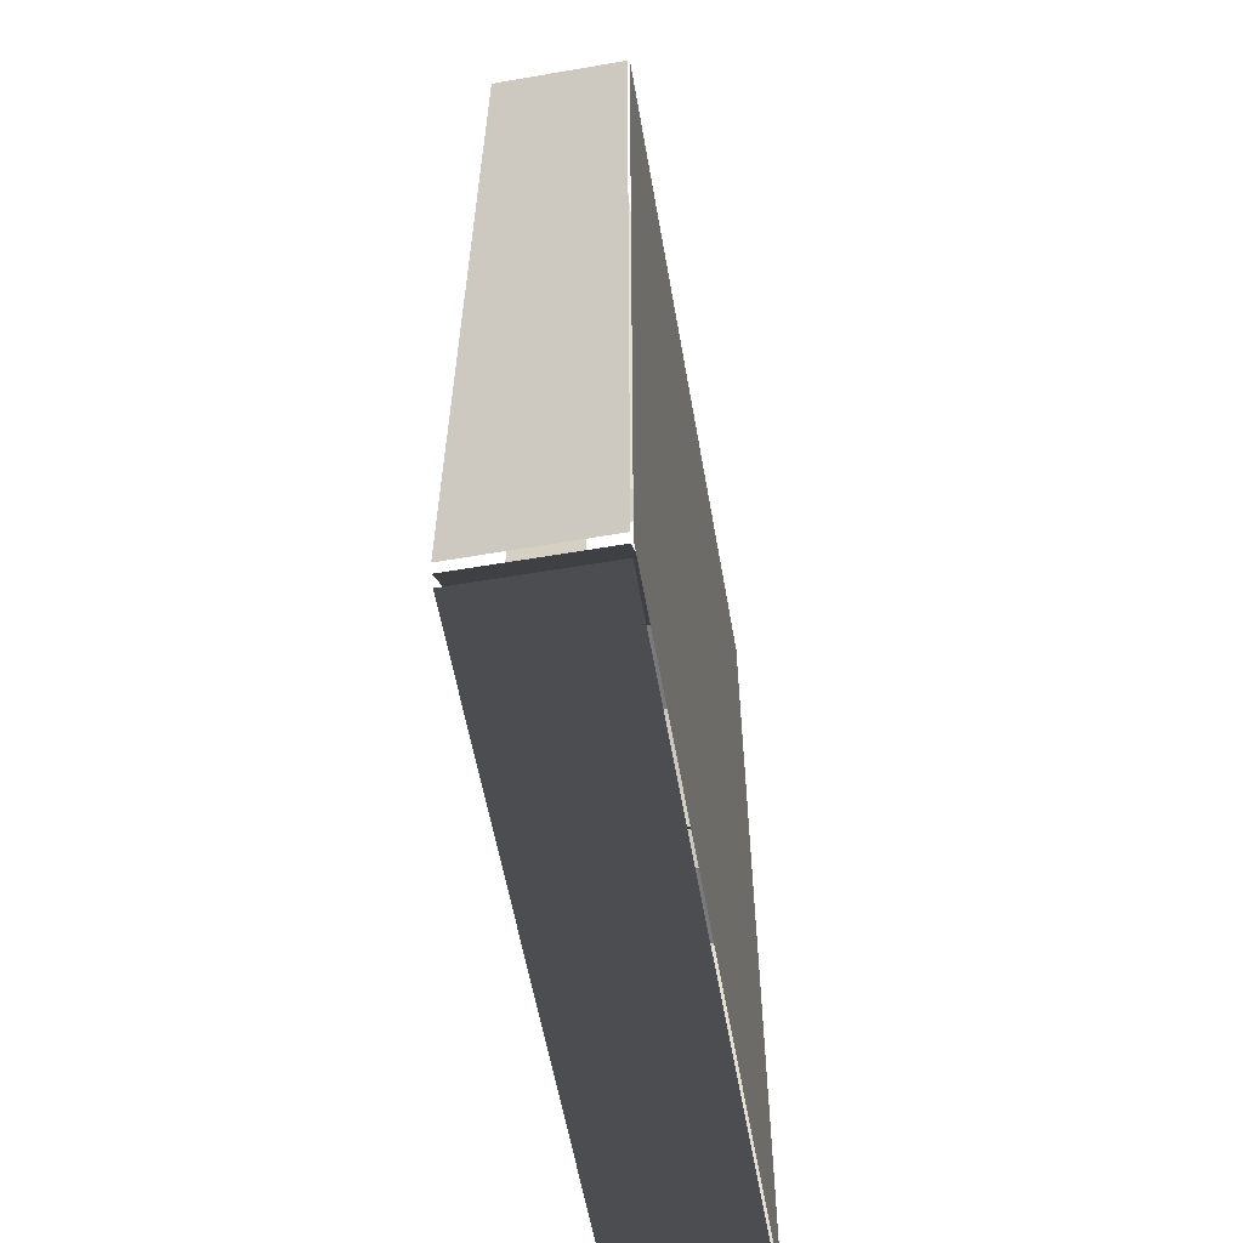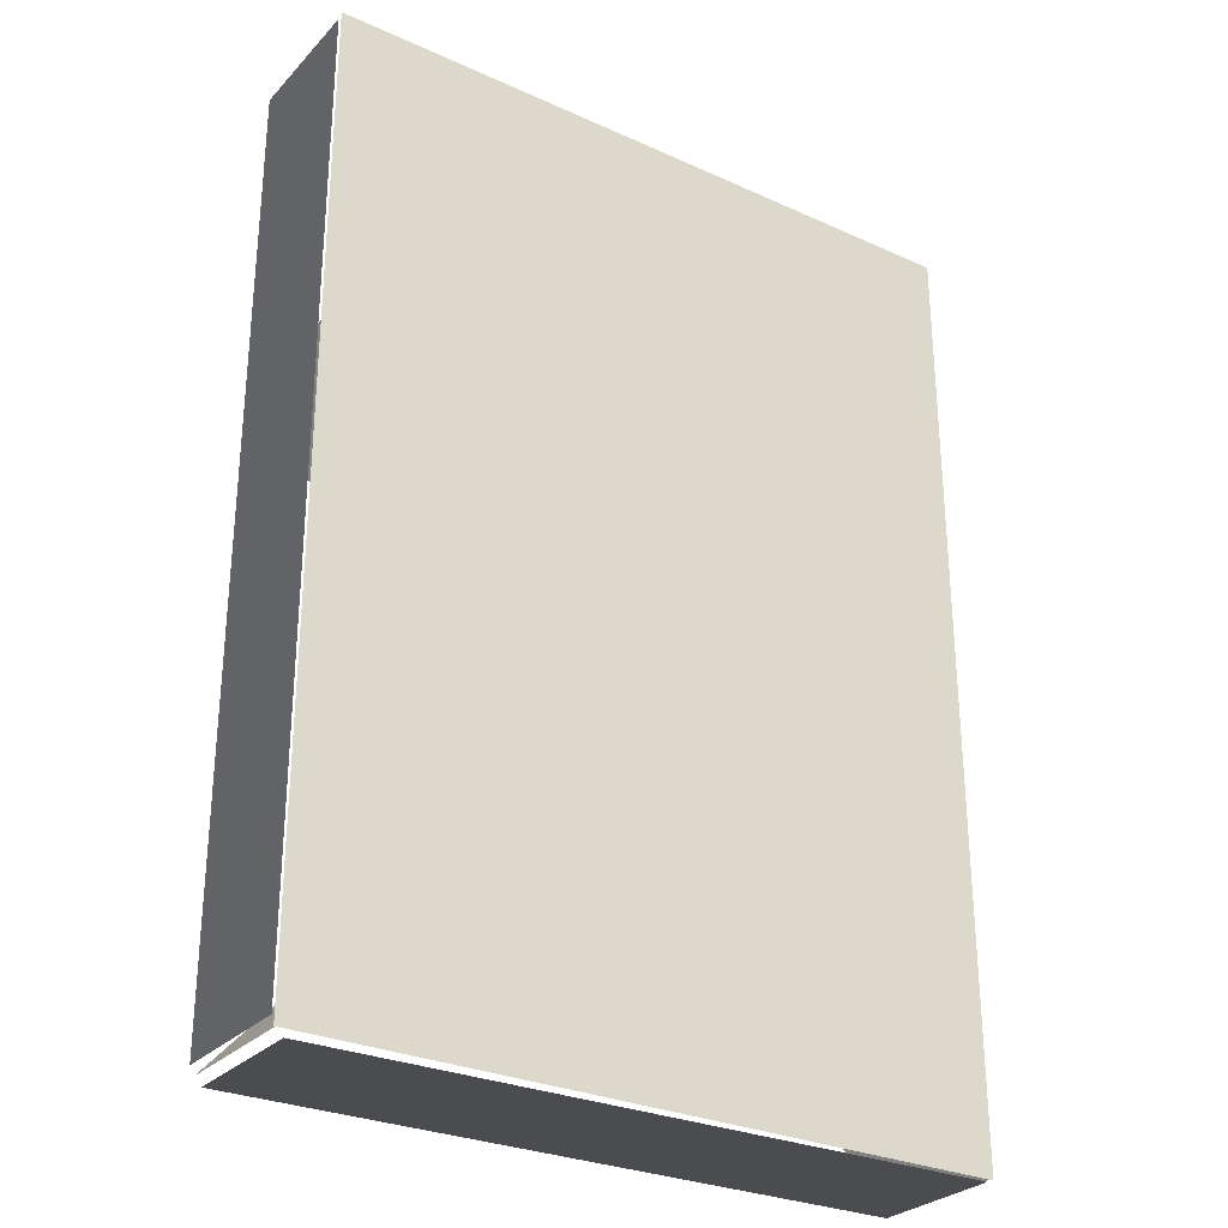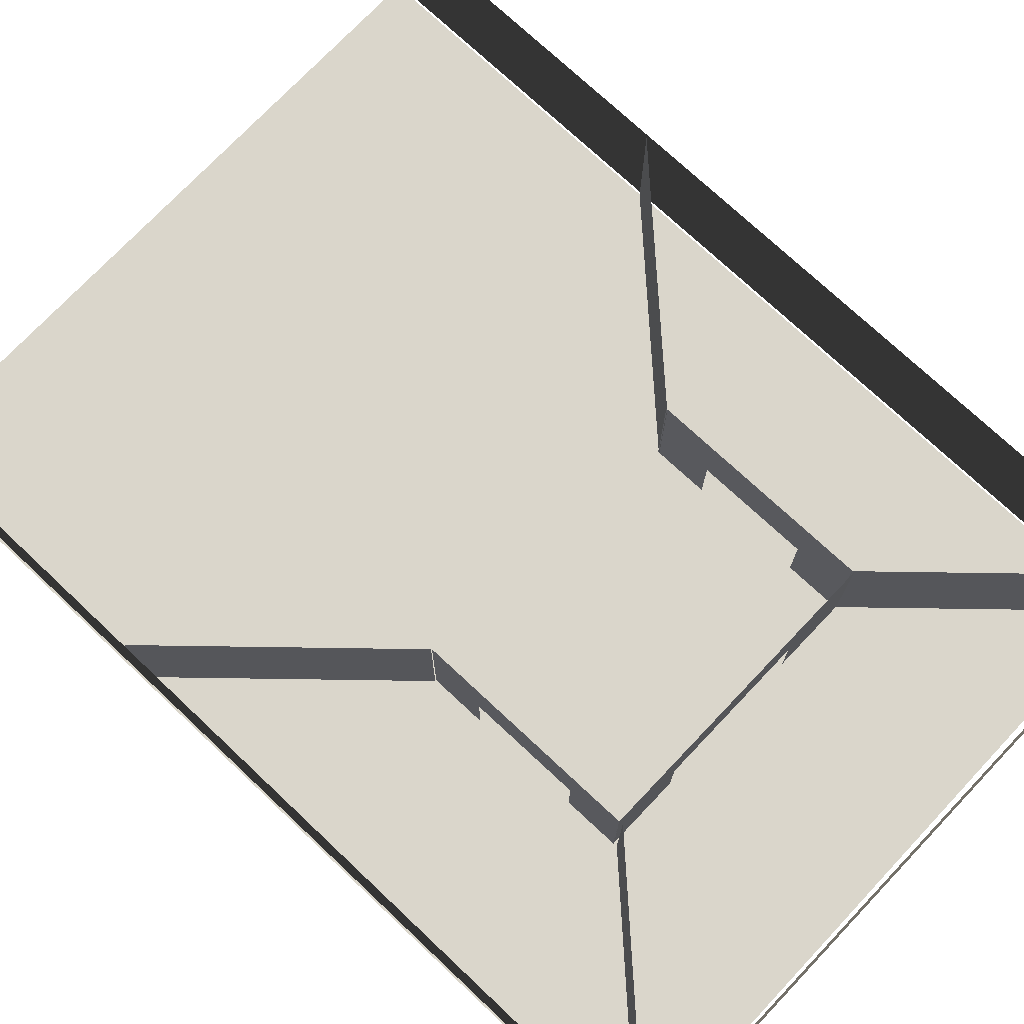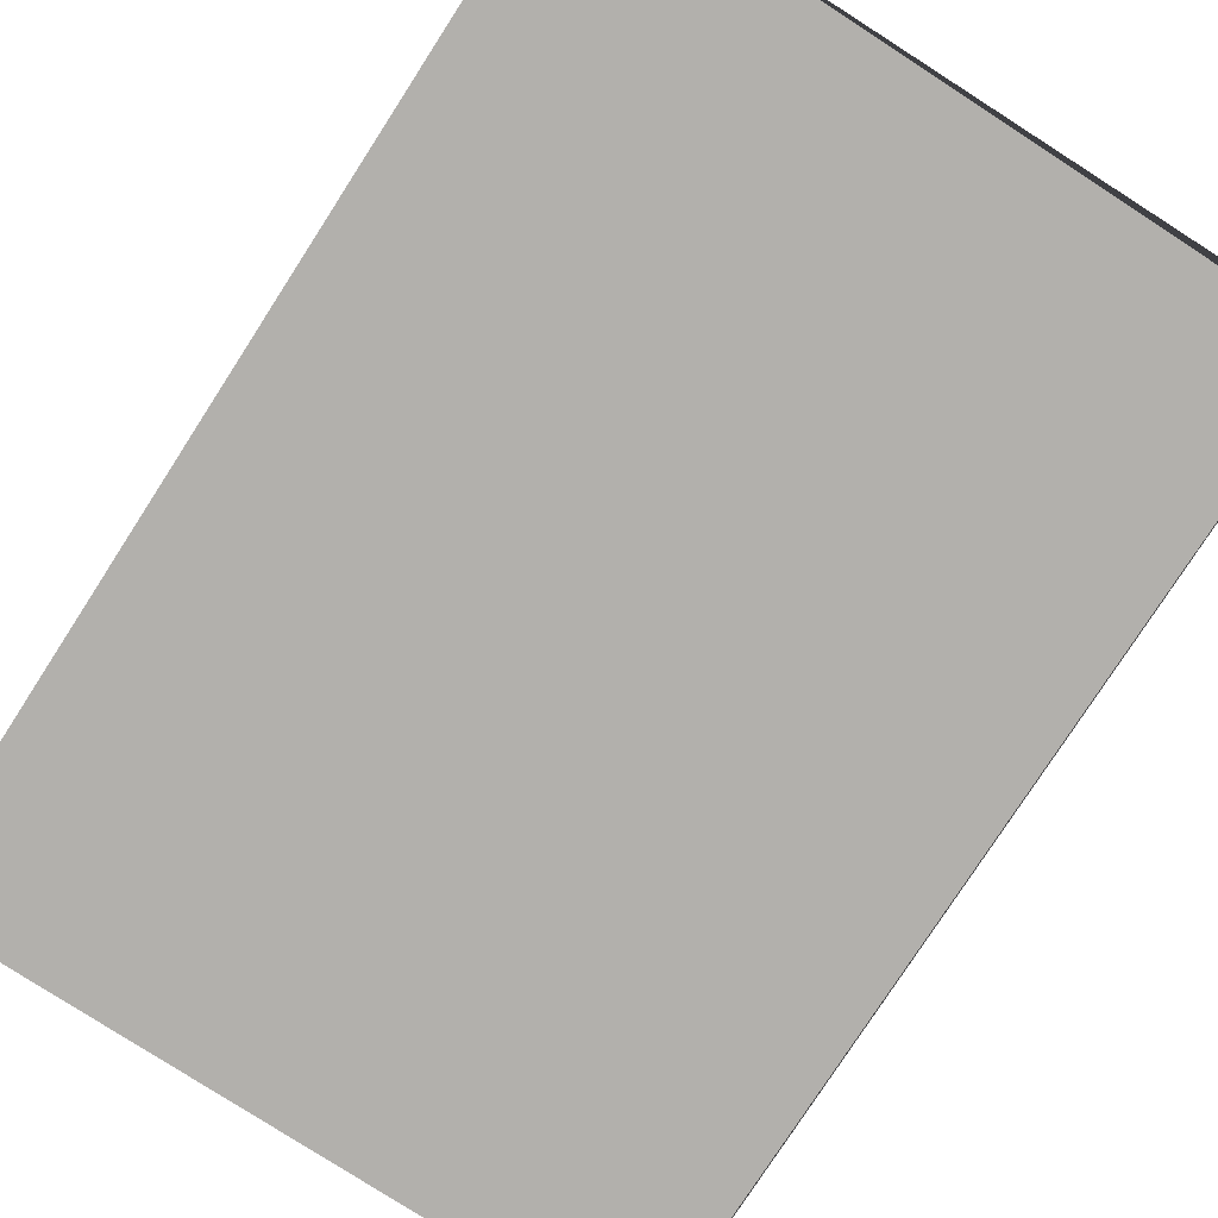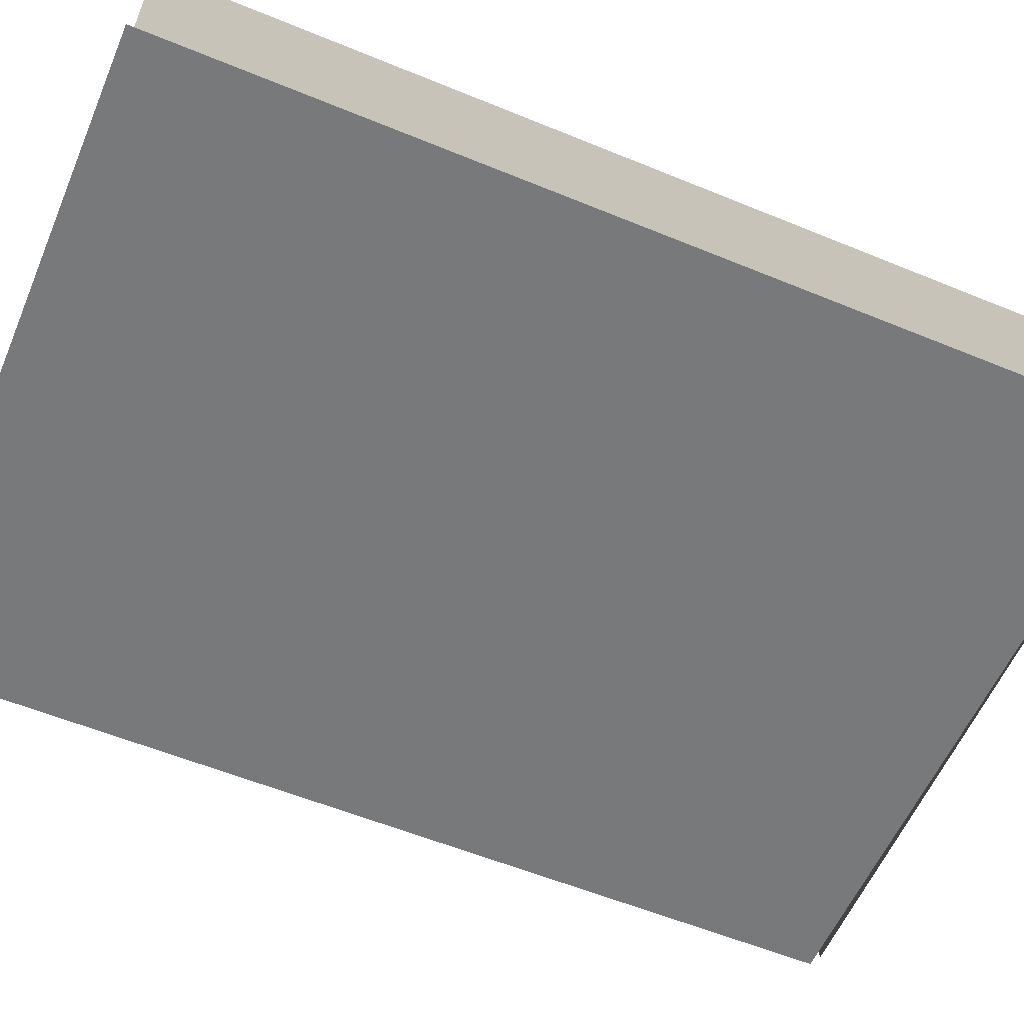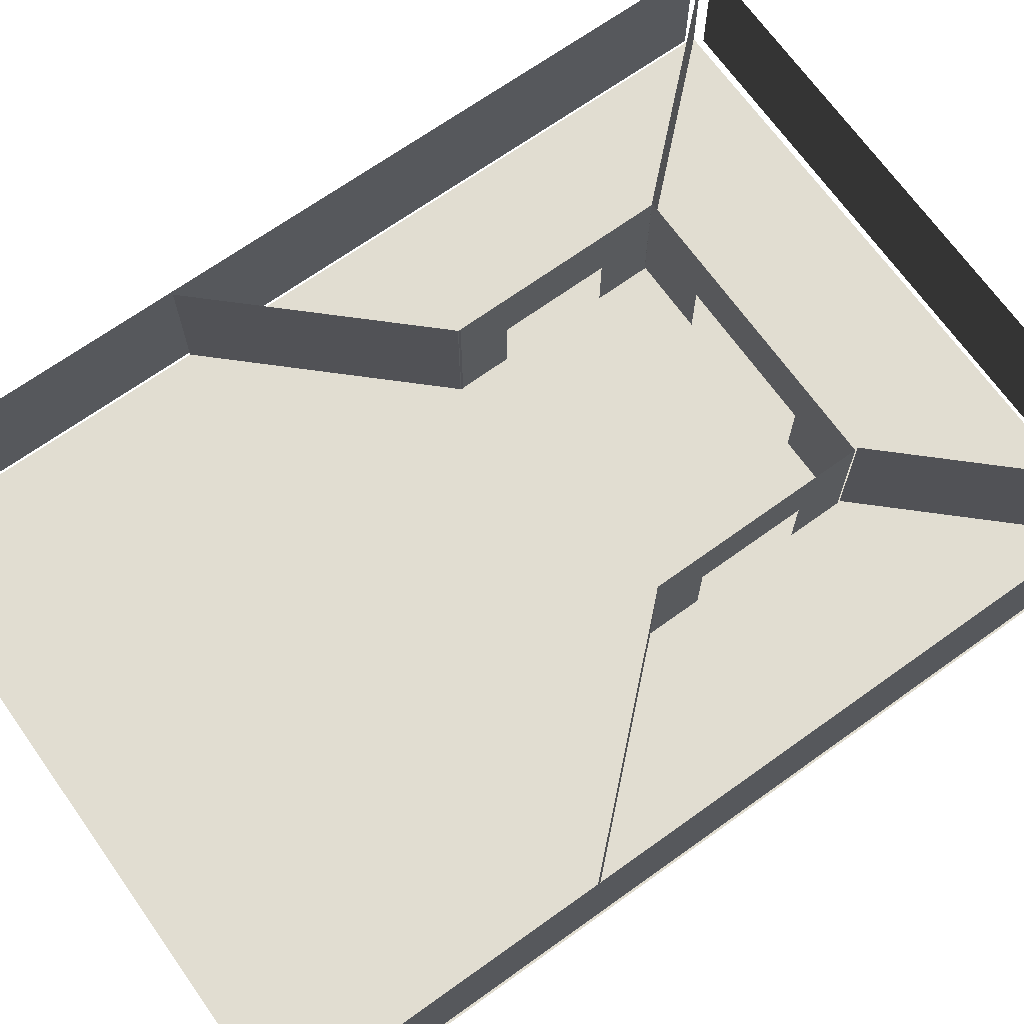
<metadata>
{"format":"obj","ext":"obj","renderer":"f3d","projection":"perspective","resolution":1024,"background":"white","views":[{"elev":-59.0,"azim":-80.0,"up":"+Z"},{"elev":-28.9,"azim":-34.0,"up":"+Z"},{"elev":74.0,"azim":133.3,"up":"+Y"},{"elev":-78.6,"azim":147.1,"up":"+Y"},{"elev":-57.7,"azim":66.9,"up":"+Y"},{"elev":68.8,"azim":54.4,"up":"+Y"}]}
</metadata>
<code>
v  -349.3 0 492.4
v  -174.3 0 492.4
v  -174.3 0 247.7
v  -349.3 0 247.7
v  0.6323 0 492.4
v  0.6323 0 247.7
v  175.6 0 492.4
v  175.6 0 247.7
v  350.6 0 492.4
v  350.6 0 247.7
v  -174.3 0 3.097
v  -349.3 0 3.097
v  0.6323 0 3.097
v  175.6 0 3.097
v  350.6 0 3.097
v  -174.3 0 -241.5
v  -349.3 0 -241.5
v  0.6323 0 -241.5
v  175.6 0 -241.5
v  350.6 0 -241.5
v  -174.3 0 -486.2
v  -349.3 0 -486.2
v  0.6323 0 -486.2
v  175.6 0 -486.2
v  350.6 0 -486.2
o Plane001
g Plane001
f 1 2 3
f 3 4 1
f 2 5 6
f 6 3 2
f 5 7 8
f 8 6 5
f 7 9 10
f 10 8 7
f 4 3 11
f 11 12 4
f 3 6 13
f 13 11 3
f 6 8 14
f 14 13 6
f 8 10 15
f 15 14 8
f 12 11 16
f 16 17 12
f 11 13 18
f 18 16 11
f 13 14 19
f 19 18 13
f 14 15 20
f 20 19 14
f 17 16 21
f 21 22 17
f 16 18 23
f 23 21 16
f 18 19 24
f 24 23 18
f 19 20 25
f 25 24 19
v  -205.2 2.207 -330.8
v  -158.1 2.223 -279.4
v  -205.2 36.55 -330.8
v  -158.2 36.57 -279.4
v  -205.2 70.89 -330.8
v  -158.2 70.91 -279.4
v  -205.3 105.2 -330.8
v  -158.2 105.3 -279.4
v  -205.3 139.6 -330.8
v  -158.2 139.6 -279.4
v  -252.2 2.19 -382.1
v  -252.3 36.53 -382.1
v  -252.3 70.87 -382.1
v  -252.3 105.2 -382.1
v  -252.4 139.6 -382.1
v  -299.3 2.173 -433.5
v  -299.3 36.52 -433.5
v  -299.4 70.86 -433.5
v  -299.4 105.2 -433.5
v  -299.4 139.5 -433.5
v  -346.4 2.156 -484.9
v  -346.4 36.5 -484.9
v  -346.4 70.84 -484.9
v  -346.4 105.2 -484.9
v  -346.5 139.5 -484.9
o Plane003
g Plane003
f 26 27 28
f 29 28 27
f 28 29 30
f 31 30 29
f 30 31 32
f 33 32 31
f 32 33 34
f 35 34 33
f 36 26 37
f 28 37 26
f 37 28 38
f 30 38 28
f 38 30 39
f 32 39 30
f 39 32 40
f 34 40 32
f 41 36 42
f 37 42 36
f 42 37 43
f 38 43 37
f 43 38 44
f 39 44 38
f 44 39 45
f 40 45 39
f 46 41 47
f 42 47 41
f 47 42 48
f 43 48 42
f 48 43 49
f 44 49 43
f 49 44 50
f 45 50 44
v  -158 3.406 -49.78
v  -157.9 37.41 -49.78
v  -158.2 37.41 -107.4
v  -158.3 3.409 -107.4
v  -157.9 71.41 -49.78
v  -158.1 71.41 -107.4
v  -157.8 105.4 -49.78
v  -158.1 105.4 -107.4
v  -157.8 139.4 -49.78
v  -158 139.4 -107.4
v  -158.4 105.4 -165.1
v  -158.4 71.42 -165.1
v  -158.3 139.4 -165.1
v  -158.6 105.4 -222.7
v  -158.7 71.42 -222.7
v  -158.6 139.4 -222.7
v  -158.8 3.414 -222.7
v  -158.7 37.42 -222.7
v  -159 37.42 -280.4
v  -159.1 3.417 -280.4
v  -158.9 71.42 -280.4
v  -158.9 105.4 -280.4
v  -158.8 139.4 -280.4
o Plane006
g Plane006
f 51 52 53
f 53 54 51
f 52 55 56
f 56 53 52
f 55 57 58
f 58 56 55
f 57 59 60
f 60 58 57
f 56 58 61
f 61 62 56
f 58 60 63
f 63 61 58
f 62 61 64
f 64 65 62
f 61 63 66
f 66 64 61
f 67 68 69
f 69 70 67
f 68 65 71
f 71 69 68
f 65 64 72
f 72 71 65
f 64 66 73
f 73 72 64
v  -204.5 2.823 -1.75
v  -156.6 2.805 -52.08
v  -204.5 36.84 -1.75
v  -156.6 36.82 -52.08
v  -204.4 70.86 -1.749
v  -156.6 70.84 -52.08
v  -204.4 104.9 -1.748
v  -156.5 104.9 -52.08
v  -204.4 138.9 -1.748
v  -156.5 138.9 -52.08
v  -252.4 2.841 48.58
v  -252.3 36.86 48.58
v  -252.3 70.87 48.58
v  -252.3 104.9 48.58
v  -252.2 138.9 48.58
v  -300.2 2.86 98.91
v  -300.2 36.88 98.91
v  -300.2 70.89 98.91
v  -300.1 104.9 98.91
v  -300.1 138.9 98.91
v  -348.1 2.878 149.2
v  -348.1 36.89 149.2
v  -348 70.91 149.2
v  -348 104.9 149.2
v  -348 138.9 149.2
o Plane009
g Plane009
f 74 75 76
f 77 76 75
f 76 77 78
f 79 78 77
f 78 79 80
f 81 80 79
f 80 81 82
f 83 82 81
f 84 74 85
f 76 85 74
f 85 76 86
f 78 86 76
f 86 78 87
f 80 87 78
f 87 80 88
f 82 88 80
f 89 84 90
f 85 90 84
f 90 85 91
f 86 91 85
f 91 86 92
f 87 92 86
f 92 87 93
f 88 93 87
f 94 89 95
f 90 95 89
f 95 90 96
f 91 96 90
f 96 91 97
f 92 97 91
f 97 92 98
f 93 98 92
v  300.7 2.207 104.9
v  347.8 2.223 156.3
v  300.7 36.55 104.9
v  347.7 36.57 156.3
v  300.6 70.89 104.9
v  347.7 70.91 156.3
v  300.6 105.2 104.9
v  347.7 105.3 156.3
v  300.6 139.6 104.9
v  347.6 139.6 156.3
v  253.6 2.19 53.55
v  253.6 36.53 53.55
v  253.6 70.87 53.55
v  253.6 105.2 53.55
v  253.5 139.6 53.55
v  206.6 2.173 2.16
v  206.6 36.52 2.16
v  206.5 70.86 2.16
v  206.5 105.2 2.16
v  206.5 139.5 2.16
v  159.5 2.156 -49.23
v  159.5 36.5 -49.23
v  159.5 70.84 -49.23
v  159.4 105.2 -49.23
v  159.4 139.5 -49.23
o Plane010
g Plane010
f 99 100 101
f 102 101 100
f 101 102 103
f 104 103 102
f 103 104 105
f 106 105 104
f 105 106 107
f 108 107 106
f 109 99 110
f 101 110 99
f 110 101 111
f 103 111 101
f 111 103 112
f 105 112 103
f 112 105 113
f 107 113 105
f 114 109 115
f 110 115 109
f 115 110 116
f 111 116 110
f 116 111 117
f 112 117 111
f 117 112 118
f 113 118 112
f 119 114 120
f 115 120 114
f 120 115 121
f 116 121 115
f 121 116 122
f 117 122 116
f 122 117 123
f 118 123 117
v  300.4 2.823 -434.9
v  348.3 2.805 -485.3
v  300.4 36.84 -434.9
v  348.3 36.82 -485.3
v  300.4 70.86 -434.9
v  348.3 70.84 -485.3
v  300.5 104.9 -434.9
v  348.3 104.9 -485.3
v  300.5 138.9 -434.9
v  348.4 138.9 -485.3
v  252.5 2.841 -384.6
v  252.6 36.86 -384.6
v  252.6 70.87 -384.6
v  252.6 104.9 -384.6
v  252.6 138.9 -384.6
v  204.7 2.86 -334.3
v  204.7 36.88 -334.3
v  204.7 70.89 -334.3
v  204.7 104.9 -334.3
v  204.8 138.9 -334.3
v  156.8 2.878 -284
v  156.8 36.89 -284
v  156.8 70.91 -283.9
v  156.9 104.9 -283.9
v  156.9 138.9 -283.9
o Plane011
g Plane011
f 124 125 126
f 127 126 125
f 126 127 128
f 129 128 127
f 128 129 130
f 131 130 129
f 130 131 132
f 133 132 131
f 134 124 135
f 126 135 124
f 135 126 136
f 128 136 126
f 136 128 137
f 130 137 128
f 137 130 138
f 132 138 130
f 139 134 140
f 135 140 134
f 140 135 141
f 136 141 135
f 141 136 142
f 137 142 136
f 142 137 143
f 138 143 137
f 144 139 145
f 140 145 139
f 145 140 146
f 141 146 140
f 146 141 147
f 142 147 141
f 147 142 148
f 143 148 142
v  158.5 3.406 -49.78
v  158.5 37.41 -49.78
v  158.3 37.41 -107.4
v  158.2 3.409 -107.4
v  158.6 71.41 -49.78
v  158.3 71.41 -107.4
v  158.7 105.4 -49.78
v  158.4 105.4 -107.4
v  158.7 139.4 -49.78
v  158.5 139.4 -107.4
v  158.1 105.4 -165.1
v  158.1 71.42 -165.1
v  158.2 139.4 -165.1
v  157.9 105.4 -222.7
v  157.8 71.42 -222.7
v  157.9 139.4 -222.7
v  157.7 3.414 -222.7
v  157.7 37.42 -222.7
v  157.5 37.42 -280.4
v  157.4 3.417 -280.4
v  157.5 71.42 -280.4
v  157.6 105.4 -280.4
v  157.7 139.4 -280.4
o Plane012
g Plane012
f 149 150 151
f 151 152 149
f 150 153 154
f 154 151 150
f 153 155 156
f 156 154 153
f 155 157 158
f 158 156 155
f 154 156 159
f 159 160 154
f 156 158 161
f 161 159 156
f 160 159 162
f 162 163 160
f 159 161 164
f 164 162 159
f 165 166 167
f 167 168 165
f 166 163 169
f 169 167 166
f 163 162 170
f 170 169 163
f 162 164 171
f 171 170 162
v  157.9 3.406 -280
v  157.9 37.41 -280.1
v  78.39 37.41 -280.4
v  78.39 3.409 -280.3
v  157.9 71.41 -280.1
v  78.39 71.41 -280.5
v  157.9 105.4 -280.2
v  78.39 105.4 -280.5
v  157.9 139.4 -280.2
v  78.39 139.4 -280.6
v  -1.088 105.4 -280.8
v  -1.086 71.42 -280.8
v  -1.089 139.4 -280.9
v  -80.56 105.4 -281.2
v  -80.56 71.42 -281.1
v  -80.57 139.4 -281.2
v  -80.56 3.414 -281
v  -80.56 37.42 -281.1
v  -160 37.42 -281.4
v  -160 3.417 -281.3
v  -160 71.42 -281.4
v  -160 105.4 -281.5
v  -160 139.4 -281.6
o Plane013
g Plane013
f 172 173 174
f 174 175 172
f 173 176 177
f 177 174 173
f 176 178 179
f 179 177 176
f 178 180 181
f 181 179 178
f 177 179 182
f 182 183 177
f 179 181 184
f 184 182 179
f 183 182 185
f 185 186 183
f 182 184 187
f 187 185 182
f 188 189 190
f 190 191 188
f 189 186 192
f 192 190 189
f 186 185 193
f 193 192 186
f 185 187 194
f 194 193 185
v  -350.7 2.068 244.9
v  -350.8 2.085 485.4
v  -350.7 36.41 244.8
v  -350.8 36.43 485.3
v  -350.8 70.75 244.8
v  -350.8 70.77 485.3
v  -350.8 105.1 244.7
v  -350.8 105.1 485.2
v  -350.8 139.4 244.6
v  -350.8 139.5 485.1
v  -350.7 2.051 4.431
v  -350.7 36.39 4.364
v  -350.7 70.74 4.296
v  -350.7 105.1 4.229
v  -350.7 139.4 4.161
v  -350.6 2.035 -236
v  -350.6 36.38 -236.1
v  -350.7 70.72 -236.2
v  -350.7 105.1 -236.2
v  -350.7 139.4 -236.3
v  -350.6 2.018 -476.5
v  -350.6 36.36 -476.6
v  -350.6 70.7 -476.7
v  -350.6 105 -476.7
v  -350.6 139.4 -476.8
o Plane014
g Plane014
f 195 196 197
f 198 197 196
f 197 198 199
f 200 199 198
f 199 200 201
f 202 201 200
f 201 202 203
f 204 203 202
f 205 195 206
f 197 206 195
f 206 197 207
f 199 207 197
f 207 199 208
f 201 208 199
f 208 201 209
f 203 209 201
f 210 205 211
f 206 211 205
f 211 206 212
f 207 212 206
f 212 207 213
f 208 213 207
f 213 208 214
f 209 214 208
f 215 210 216
f 211 216 210
f 216 211 217
f 212 217 211
f 217 212 218
f 213 218 212
f 218 213 219
f 214 219 213
v  348.5 2.207 244.9
v  348.5 2.223 485.4
v  348.5 36.55 244.8
v  348.4 36.57 485.3
v  348.5 70.89 244.8
v  348.4 70.91 485.3
v  348.5 105.2 244.7
v  348.4 105.3 485.2
v  348.4 139.6 244.6
v  348.4 139.6 485.1
v  348.6 2.19 4.431
v  348.5 36.53 4.364
v  348.5 70.87 4.296
v  348.5 105.2 4.229
v  348.5 139.6 4.161
v  348.6 2.173 -236
v  348.6 36.52 -236.1
v  348.6 70.86 -236.2
v  348.6 105.2 -236.2
v  348.5 139.5 -236.3
v  348.7 2.156 -476.5
v  348.6 36.5 -476.6
v  348.6 70.84 -476.7
v  348.6 105.2 -476.7
v  348.6 139.5 -476.8
o Plane015
g Plane015
f 220 221 222
f 223 222 221
f 222 223 224
f 225 224 223
f 224 225 226
f 227 226 225
f 226 227 228
f 229 228 227
f 230 220 231
f 222 231 220
f 231 222 232
f 224 232 222
f 232 224 233
f 226 233 224
f 233 226 234
f 228 234 226
f 235 230 236
f 231 236 230
f 236 231 237
f 232 237 231
f 237 232 238
f 233 238 232
f 238 233 239
f 234 239 233
f 240 235 241
f 236 241 235
f 241 236 242
f 237 242 236
f 242 237 243
f 238 243 237
f 243 238 244
f 239 244 238
v  174.2 2.207 -489
v  345.4 2.223 -487.8
v  174.2 36.55 -488.9
v  345.4 36.57 -487.7
v  174.1 70.89 -488.9
v  345.3 70.91 -487.7
v  174.1 105.2 -488.9
v  345.3 105.3 -487.7
v  174 139.6 -488.9
v  345.2 139.6 -487.7
v  3.035 2.19 -490.2
v  2.986 36.53 -490.1
v  2.937 70.87 -490.1
v  2.888 105.2 -490.1
v  2.839 139.6 -490.1
v  -168.2 2.173 -491.4
v  -168.2 36.52 -491.4
v  -168.2 70.86 -491.3
v  -168.3 105.2 -491.3
v  -168.3 139.5 -491.3
v  -339.3 2.156 -492.6
v  -339.4 36.5 -492.6
v  -339.4 70.84 -492.5
v  -339.5 105.2 -492.5
v  -339.5 139.5 -492.5
o Plane016
g Plane016
f 245 246 247
f 248 247 246
f 247 248 249
f 250 249 248
f 249 250 251
f 252 251 250
f 251 252 253
f 254 253 252
f 255 245 256
f 247 256 245
f 256 247 257
f 249 257 247
f 257 249 258
f 251 258 249
f 258 251 259
f 253 259 251
f 260 255 261
f 256 261 255
f 261 256 262
f 257 262 256
f 262 257 263
f 258 263 257
f 263 258 264
f 259 264 258
f 265 260 266
f 261 266 260
f 266 261 267
f 262 267 261
f 267 262 268
f 263 268 262
f 268 263 269
f 264 269 263

</code>
